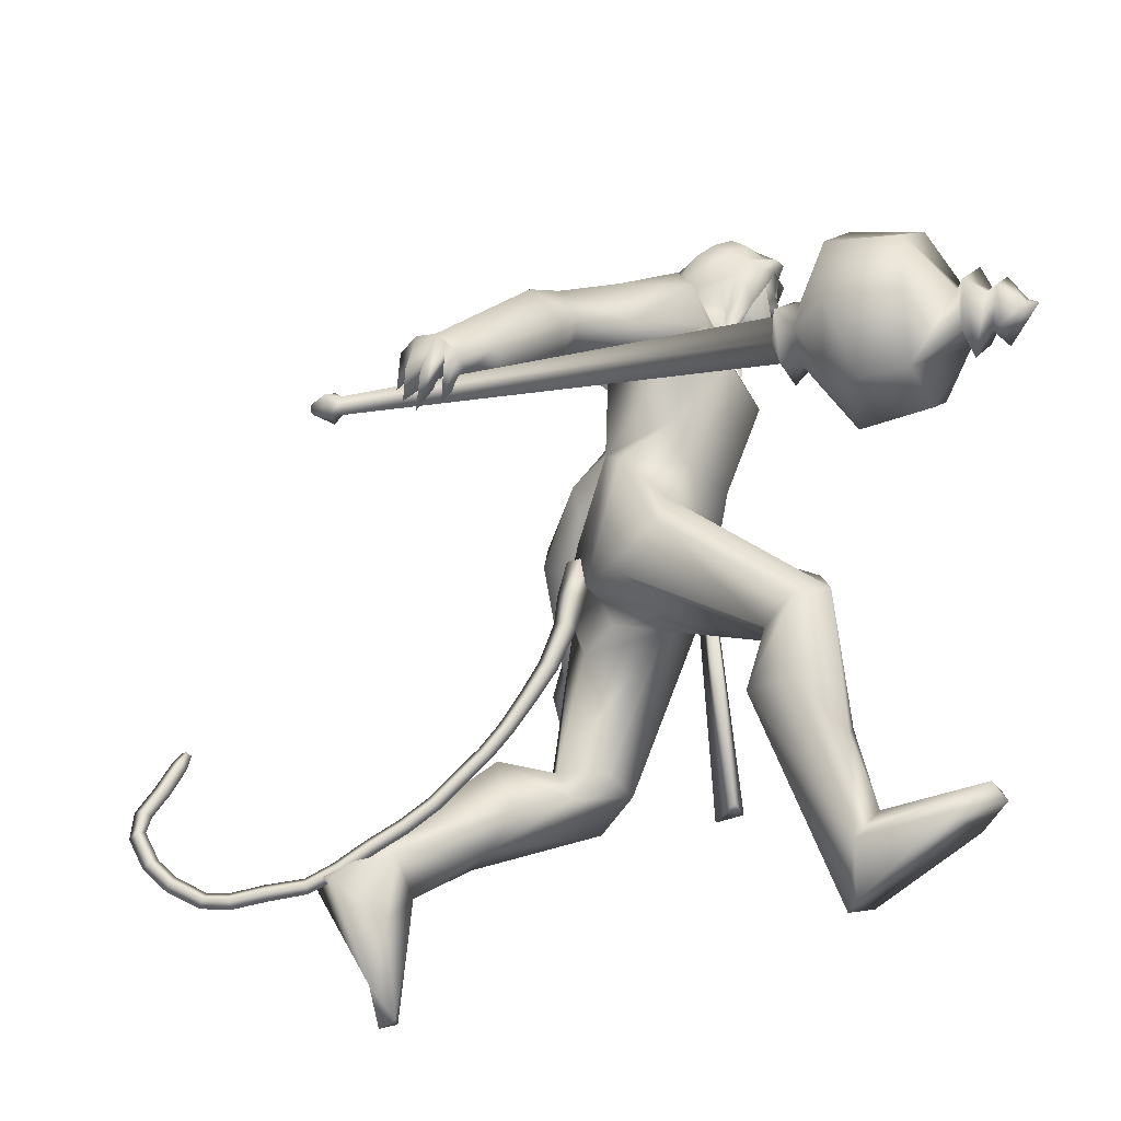
<metadata>
{"format":"obj","ext":"obj","renderer":"f3d","projection":"perspective","resolution":1024,"background":"white","views":[{"elev":-31.0,"azim":1.6,"up":"+Z"}]}
</metadata>
<code>
o body_mesh15-geometry.001
v 2.402 -0.1457 1.325
v 2.444 -0.1653 1.794
v 2.478 -0.1279 1.347
v 2.18 -0.2335 1.814
v 2.129 -0.4126 1.761
v 2.257 -0.3086 2.012
v 2.2 -0.4656 1.988
v 2.303 -0.5738 2.067
v 2.305 -0.5341 1.747
v 2.465 -0.1375 1.03
v 2.509 -0.2802 1.672
v 2.408 -0.2863 2.023
v 2.414 -0.3863 2.242
v 2.376 -0.2329 2.179
v 1.687 -0.274 2.331
v 1.839 -0.1199 2.251
v 1.562 -0.1554 2.347
v 1.613 0.01725 2.383
v 1.531 0.0134 2.628
v 1.474 0.1993 2.485
v 1.69 0.2197 2.904
v 1.79 0.3044 2.811
v 1.64 -0.2055 2.886
v 1.694 -0.2966 2.818
v 1.821 -0.4678 2.429
v 2.437 -0.5359 2.104
v 2.484 -0.4051 1.589
v 2.49 -0.2933 1.246
v 2.584 -0.2725 1.357
v 2.485 -0.249 1.02
v 2.793 -0.5596 1.207
v 2.931 -0.278 1.263
v 3.009 -0.4447 1.302
v 3.001 -0.3707 1.371
v 2.949 -0.5002 1.352
v 2.697 -0.2032 1.28
v 1.863 -0.3431 2.616
v 2.004 -0.1991 2.506
v 1.853 0.002275 2.242
v 1.966 -0.01013 2.313
v 2.04 -0.01412 2.478
v 1.965 -0.2095 2.843
v 2.103 -0.01471 2.833
v 1.913 -0.3249 2.976
v 1.664 0.015 3.101
v 1.957 0.3194 2.963
v 1.968 0.4417 3.202
v 1.687 0.3315 3.405
v 1.723 0.4399 3.159
v 1.632 0.4494 3.312
v 1.769 0.417 3.53
v 1.619 0.5386 3.377
v 1.955 0.4664 3.541
v 1.968 0.3221 3.53
v 1.799 0.3079 3.517
v 1.996 0.09759 3.677
v 1.939 0.004548 3.692
v 1.762 0.00498 3.441
v 1.662 -0.295 3.419
v 1.926 -0.4373 3.216
v 2.119 -0.3481 3.199
v 2.01 0.1911 2.822
v 1.882 0.3341 2.397
v 1.977 0.1706 2.344
v 1.661 0.007533 2.273
v 1.552 0.1302 2.213
v 1.504 0.3001 2.413
v 2.153 0.3243 3.181
v 2.238 -0.01553 3.216
v 2.028 -0.4185 3.334
v 2.148 -0.007685 3.415
v 1.981 -0.5209 3.442
v 2.073 -0.1457 3.47
v 1.941 -0.3141 3.541
v 1.983 -0.09355 3.678
v 1.777 -0.2824 3.531
v 2.106 -0.1199 3.634
v 2.177 -0.008448 3.543
v 2.119 0.111 3.632
v 2.208 0.1065 3.591
v 2.111 0.1325 3.81
v 2.156 0.137 3.792
v 1.956 0.0524 3.848
v 2.088 0.1395 3.467
v 2.067 0.4107 3.322
v 1.859 0.5767 3.138
v 1.859 0.6867 3.207
v 1.542 0.6556 3.071
v 1.678 0.7514 3.057
v 1.511 0.7768 2.924
v 1.5 0.5704 3.241
v 1.373 0.8413 3.026
v 1.387 0.902 3.147
v 1.589 1.016 3.173
v 1.611 0.83 3.269
v 1.776 0.6219 3.408
v 2.025 0.5097 3.444
v 1.699 0.8334 3.159
v 1.715 0.8788 2.963
v 1.736 0.9737 3.06
v 1.531 1.044 2.774
v 1.449 1.252 2.702
v 1.463 1.188 2.865
v 1.645 1.134 2.751
v 1.396 1.344 2.692
v 1.453 1.382 2.743
v 1.528 1.39 2.758
v 1.656 1.277 2.809
v 1.504 1.097 2.643
v 1.539 1.251 2.539
v 1.569 1.232 2.69
v 1.636 1.361 2.506
v 1.601 1.406 2.724
v 1.499 1.374 2.492
v 1.485 1.414 2.597
v 1.664 1.409 2.628
v 1.554 1.422 2.587
v 1.568 1.377 2.459
v 1.425 1.341 2.556
v 1.989 -0.09338 3.841
v 2.197 -0.1227 3.587
v 2.254 -0.007908 3.53
v 2.311 0.04292 3.594
v 2.299 -0.07235 3.594
v 2.273 -0.1218 3.754
v 2.094 -0.1427 3.774
v 2.276 -0.0442 3.695
v 2.298 0.04113 3.658
v 2.286 0.09565 3.753
v 2.291 0.0937 3.859
v 2.328 -0.01401 3.86
v 2.28 -0.118 3.86
v 2.32 -0.01646 3.752
v 2.34 -0.01654 3.666
v 2.104 -0.1377 3.811
v 1.67 -0.3607 3.182
v 1.765 -0.5342 3.13
v 1.754 -0.3858 3.547
v 1.555 -0.452 3.387
v 1.428 -0.4595 3.286
v 1.43 -0.5282 3.103
v 1.745 -0.6498 3.191
v 1.478 -0.7384 3.27
v 1.546 -0.7488 3.145
v 1.379 -0.904 3.158
v 1.233 -0.729 3.2
v 1.207 -0.6473 3.094
v 1.325 -0.6187 2.955
v 1.707 -0.5882 3.41
v 1.926 -0.4705 3.545
v 1.531 -0.6522 3.056
v 1.485 -0.7847 2.928
v 1.495 -0.8945 3.009
v 1.106 -0.9769 2.905
v 1.206 -0.8588 2.783
v 1.282 -0.991 2.736
v 1.287 -1.057 2.819
v 1.06 -1.171 2.777
v 0.9911 -1.139 2.791
v 0.9342 -1.079 2.761
v 1.016 -1.01 2.756
v 1.1 -1.034 2.718
v 1.165 -1.048 2.688
v 1.145 -1.218 2.657
v 1.1 -1.204 2.723
v 0.9596 -1.157 2.642
v 0.9505 -1.108 2.541
v 1.19 -1.064 2.582
v 1.086 -1.141 2.505
v 0.9982 -1.127 2.485
v 1.013 -1.184 2.607
v 0.9233 -1.066 2.614
v 1.442 0.2816 1.797
v 1.416 0.4455 1.826
v 1.663 0.4818 2.288
v 1.605 0.4763 1.632
v 1.725 0.3308 1.718
v 1.639 0.1849 1.745
v 1.5 0.2385 1.666
v 1.223 0.2257 1.822
v 1.282 0.1281 1.575
v 0.8343 0.146 1.481
v 0.8653 0.1166 1.405
v 0.641 0.04275 1.269
v 0.5657 0.1408 1.329
v 0.5778 0.2415 1.302
v 0.7762 0.2109 0.927
v 0.7593 0.5091 1.036
v 0.802 0.3654 0.8228
v 0.8651 0.4244 0.8637
v 0.7961 0.2839 1.349
v 1.176 0.4125 1.836
v 1.227 0.512 1.656
v 1.525 0.5352 1.74
v 1.204 0.2453 1.467
v 1.125 0.3787 1.449
v 0.9223 0.2512 1.28
v 0.8411 0.1628 1.161
v 0.8686 0.2889 0.8251
v 2.566 -0.05843 1.078
v 2.02 0.009493 2.655
v 2.004 -0.06351 2.642
v 2.126 0.08682 1.52
v 2.086 -0.1173 1.469
v 1.965 0.03276 2.648
v 2.024 0.1425 1.517
f 1 2 3
f 4 2 1
f 4 5 6
f 6 5 7
f 5 8 7
f 5 9 8
f 4 1 5
f 5 1 10
f 2 11 3
f 12 11 2
f 12 13 11
f 12 14 13
f 6 14 12
f 15 6 7
f 15 16 6
f 16 15 17
f 17 15 25
f 15 7 25
f 7 8 25
f 9 26 8
f 9 27 26
f 28 27 9
f 28 29 27
f 30 31 28
f 32 31 30
f 32 33 31
f 32 34 33
f 34 29 35
f 36 29 34
f 28 35 29
f 35 28 31
f 31 33 35
f 34 35 33
f 3 29 36
f 11 29 3
f 27 29 11
f 26 27 11
f 26 11 13
f 25 8 26
f 25 26 37
f 38 37 26
f 40 38 39
f 41 38 40
f 37 38 41
f 24 42 44
f 23 24 44
f 45 19 23
f 45 21 19
f 21 47 46
f 48 47 21
f 48 49 47
f 48 50 49
f 51 50 48
f 51 52 50
f 53 51 54
f 51 55 54
f 55 51 48
f 55 57 56
f 57 55 58
f 55 48 58
f 58 48 45
f 48 21 45
f 59 45 23
f 23 44 60
f 60 44 61
f 61 44 42
f 61 42 43
f 43 41 62
f 43 42 41
f 63 41 64
f 41 40 64
f 64 40 39
f 65 66 39
f 66 65 18
f 18 65 16
f 65 39 16
f 39 38 13
f 38 26 13
f 39 13 14
f 6 39 14
f 16 39 6
f 18 16 17
f 20 175 67
f 21 46 22
f 22 46 62
f 68 62 46
f 68 43 62
f 69 43 68
f 69 61 43
f 60 61 70
f 69 70 61
f 71 70 69
f 71 72 70
f 73 72 71
f 73 74 72
f 75 74 73
f 75 76 74
f 76 58 59
f 57 58 76
f 57 76 75
f 75 73 77
f 77 73 71
f 77 71 78
f 79 78 71
f 79 80 78
f 81 82 79
f 56 81 79
f 83 81 56
f 83 56 57
f 56 79 84
f 79 71 84
f 84 71 97
f 71 85 97
f 71 69 85
f 85 69 68
f 47 85 68
f 86 85 47
f 85 86 87
f 88 89 86
f 88 90 89
f 91 90 88
f 92 90 91
f 91 93 92
f 93 52 95
f 52 93 91
f 91 88 49
f 88 86 49
f 49 86 47
f 91 49 50
f 50 52 91
f 52 96 95
f 52 51 96
f 51 53 96
f 96 53 97
f 97 53 54
f 97 54 84
f 56 84 54
f 54 55 56
f 85 87 97
f 96 97 87
f 95 96 87
f 87 86 89
f 87 89 98
f 98 89 99
f 90 99 89
f 94 98 100
f 95 98 94
f 95 87 98
f 93 95 94
f 98 99 100
f 90 101 99
f 92 101 90
f 92 102 101
f 92 103 102
f 93 103 92
f 93 94 103
f 100 99 104
f 101 104 99
f 102 103 105
f 103 106 105
f 103 107 106
f 103 94 107
f 94 108 107
f 94 100 108
f 100 104 108
f 109 110 104
f 111 110 109
f 104 110 111
f 108 104 111
f 108 111 112
f 111 113 112
f 102 111 101
f 106 111 102
f 111 106 114
f 106 115 114
f 106 107 115
f 107 108 113
f 113 108 116
f 108 112 116
f 113 116 112
f 107 113 117
f 113 118 117
f 111 118 113
f 111 107 118
f 111 114 107
f 107 114 115
f 107 117 118
f 102 119 106
f 102 105 119
f 106 119 105
f 101 111 109
f 101 109 104
f 47 68 46
f 83 57 75
f 83 75 120
f 120 75 126
f 75 77 126
f 78 121 77
f 78 122 121
f 123 122 80
f 123 124 122
f 121 124 125
f 124 121 122
f 77 121 125
f 77 125 126
f 125 124 127
f 127 124 128
f 128 124 123
f 128 123 80
f 80 122 78
f 80 129 128
f 79 129 80
f 79 82 129
f 82 130 129
f 130 131 129
f 132 125 131
f 126 125 132
f 133 125 127
f 131 125 133
f 131 133 129
f 127 134 133
f 128 134 127
f 128 133 134
f 129 133 128
f 120 126 135
f 58 45 59
f 59 23 60
f 59 60 136
f 136 60 137
f 137 60 70
f 74 150 72
f 74 138 150
f 76 138 74
f 76 59 138
f 138 59 139
f 59 136 139
f 140 139 136
f 203 206 201
f 140 136 141
f 141 136 137
f 143 144 142
f 143 145 144
f 146 145 143
f 140 147 146
f 147 140 148
f 140 141 148
f 139 140 146
f 146 143 139
f 139 143 149
f 143 142 149
f 149 142 72
f 70 72 142
f 149 72 150
f 139 149 138
f 138 149 150
f 70 142 137
f 141 137 151
f 142 151 137
f 142 144 151
f 144 152 151
f 144 153 152
f 145 153 144
f 148 151 152
f 141 151 148
f 146 154 145
f 146 147 154
f 147 148 155
f 148 152 155
f 155 152 156
f 153 156 152
f 153 157 156
f 145 157 153
f 145 158 157
f 154 158 145
f 154 159 158
f 160 159 154
f 161 162 159
f 161 155 162
f 147 155 161
f 147 161 154
f 161 160 154
f 157 163 156
f 157 164 163
f 158 164 157
f 158 165 164
f 159 166 158
f 159 167 166
f 162 167 159
f 162 158 167
f 155 163 162
f 163 168 156
f 155 168 163
f 155 156 168
f 163 165 162
f 163 169 165
f 164 169 163
f 169 164 165
f 162 165 170
f 165 171 170
f 158 171 165
f 158 170 171
f 162 170 158
f 158 166 167
f 172 159 160
f 161 159 172
f 161 172 160
f 66 173 39
f 67 173 66
f 67 174 173
f 67 175 174
f 64 176 63
f 64 177 176
f 39 177 64
f 39 178 177
f 173 178 39
f 173 179 178
f 180 179 173
f 180 181 179
f 182 181 180
f 182 183 181
f 182 184 183
f 185 184 182
f 186 184 185
f 186 187 184
f 188 187 186
f 188 189 187
f 188 191 190
f 186 191 188
f 186 185 191
f 192 185 182
f 185 192 191
f 192 193 191
f 180 192 182
f 192 194 193
f 192 174 194
f 192 173 174
f 192 180 173
f 174 175 194
f 175 176 194
f 175 63 176
f 179 177 178
f 195 177 179
f 176 177 195
f 193 194 176
f 193 176 196
f 176 195 196
f 195 183 197
f 183 198 197
f 183 184 198
f 184 187 198
f 198 187 199
f 187 189 199
f 190 197 199
f 191 197 190
f 191 196 197
f 191 193 196
f 196 195 197
f 197 198 199
f 188 190 189
f 199 189 190
f 181 183 195
f 179 181 195
f 67 66 20
f 18 20 66
f 36 34 32
f 200 36 32
f 3 36 200
f 1 3 200
f 10 1 200
f 200 30 10
f 200 32 30
f 30 28 10
f 10 28 5
f 5 28 9
f 4 6 12
f 4 12 2
f 202 203 201
f 202 204 203
f 202 205 206
f 202 206 204
f 204 206 203
f 201 205 202
f 206 205 201
f 19 18 17
f 19 20 18
f 21 20 19
f 20 21 22
f 23 19 17
f 17 24 23
f 17 25 24
f 42 37 41
f 24 37 42
f 24 25 37
f 62 41 63
f 20 22 175
f 22 63 175
f 22 62 63
o Cylinder_Cylinder.001
v 2.263 -1.401 2.491
v 0.6807 -0.9164 2.61
v 2.237 -1.455 2.43
v 0.7198 -0.9495 2.671
v 2.207 -1.541 2.46
v 2.225 -1.523 2.575
v 0.7373 -0.8842 2.67
v 2.256 -1.444 2.576
v 0.689 -0.8576 2.614
v 0.6587 -0.9597 2.674
v 0.6903 -0.8928 2.724
v 0.6153 -0.8575 2.659
v 0.6104 -0.8681 2.65
v 0.6054 -0.882 2.651
v 0.6032 -0.8911 2.663
v 0.605 -0.89 2.677
v 0.6099 -0.8794 2.687
v 0.6149 -0.8655 2.685
v 0.6757 -0.838 2.674
v 2.289 -1.391 2.384
v 2.228 -1.553 2.371
v 2.212 -1.634 2.524
v 2.289 -1.479 2.663
v 2.32 -1.354 2.546
v 2.349 -1.416 2.445
v 2.308 -1.507 2.382
v 2.279 -1.609 2.467
v 2.305 -1.572 2.595
v 2.356 -1.423 2.565
v 2.361 -1.681 2.221
v 2.372 -1.839 2.643
v 2.549 -1.415 2.775
v 2.483 -1.468 2.154
v 2.353 -1.871 2.394
v 2.474 -1.669 2.81
v 2.596 -1.263 2.571
v 2.547 -1.283 2.325
v 2.465 -1.743 2.17
v 2.721 -1.569 2.17
v 2.63 -1.781 2.188
v 2.604 -1.927 2.371
v 2.62 -1.914 2.61
v 2.713 -1.745 2.747
v 2.78 -1.523 2.732
v 2.823 -1.384 2.547
v 2.785 -1.39 2.31
v 2.851 -1.624 2.366
v 2.805 -1.745 2.353
v 2.795 -1.803 2.469
v 2.86 -1.651 2.548
v 2.928 -1.542 2.433
v 2.848 -1.72 2.258
v 2.804 -1.882 2.454
v 2.89 -1.707 2.628
v 2.946 -1.649 2.424
v 2.905 -1.737 2.354
v 2.885 -1.815 2.449
v 2.927 -1.719 2.524
v 2.971 -1.676 2.33
v 2.926 -1.797 2.329
v 2.915 -1.863 2.443
v 2.971 -1.743 2.561
v 2.999 -1.638 2.468
v 3.058 -1.786 2.425
v 3.01 -1.802 2.418
v 3.029 -1.753 2.462
f 210 212 213
f 209 211 208
f 211 212 210
f 222 216 217
f 207 230 226
f 214 207 213
f 213 215 225
f 215 218 225
f 213 225 217
f 210 213 217
f 210 217 216
f 210 216 208
f 225 218 224
f 220 208 221
f 215 208 220
f 226 230 235
f 215 219 218
f 207 214 230
f 211 209 227
f 228 227 232
f 209 207 226
f 229 228 234
f 243 242 251
f 227 226 232
f 226 231 232
f 243 235 242
f 232 236 233
f 231 243 232
f 238 234 241
f 237 233 240
f 236 232 239
f 242 238 251
f 213 207 208
f 236 244 240
f 238 241 249
f 249 241 237
f 237 240 247
f 240 244 246
f 244 239 246
f 245 239 243
f 252 251 256
f 256 249 248
f 253 256 257
f 251 250 256
f 255 247 246
f 246 245 253
f 256 255 259
f 245 252 253
f 256 260 257
f 255 254 259
f 257 260 261
f 254 253 258
f 253 257 258
f 264 260 259
f 259 258 263
f 262 258 257
f 265 269 270
f 261 264 268
f 264 263 267
f 267 263 262
f 272 268 271
f 266 265 270
f 267 266 271
f 272 271 270
f 208 211 210
f 213 208 215
f 217 225 224
f 223 217 224
f 221 216 222
f 214 212 229
f 229 212 228
f 212 211 228
f 228 211 227
f 243 231 235
f 230 229 235
f 235 229 234
f 234 228 233
f 238 235 234
f 237 234 233
f 235 238 242
f 234 237 241
f 233 236 240
f 232 243 239
f 244 236 239
f 250 249 256
f 248 247 255
f 265 261 269
f 266 262 265
f 262 261 265
f 269 268 272
f 212 214 213
f 223 222 217
f 224 222 223
f 224 218 222
f 222 218 221
f 218 219 220
f 221 218 220
f 208 216 221
f 219 215 220
f 231 226 235
f 214 229 230
f 209 226 227
f 233 228 232
f 252 243 251
f 238 250 251
f 207 209 208
f 250 238 249
f 248 249 237
f 248 237 247
f 247 240 246
f 239 245 246
f 252 245 243
f 253 252 256
f 255 256 248
f 254 255 246
f 254 246 253
f 260 256 259
f 254 258 259
f 260 264 261
f 263 264 259
f 258 262 263
f 261 262 257
f 269 272 270
f 269 261 268
f 268 264 267
f 266 267 262
f 268 267 271
f 271 266 270
o tail_mesh15-geometry
v 1.589 0.01545 2.526
v 1.523 0.03029 2.269
v 1.543 0.0714 2.543
v 1.483 0.07592 2.284
v 1.488 0.01604 2.554
v 1.439 0.03077 2.294
v 1.539 -0.03991 2.536
v 1.481 -0.01485 2.279
v 1.453 0.04033 2.106
v 1.419 0.0789 2.124
v 1.383 0.04073 2.138
v 1.417 0.002165 2.12
v 1.29 0.05714 1.853
v 1.263 0.08878 1.871
v 1.234 0.05747 1.885
v 1.261 0.02584 1.868
v 1.125 0.07145 1.661
v 1.1 0.1031 1.682
v 1.074 0.07178 1.701
v 1.098 0.04014 1.68
v 0.9148 0.08768 1.466
v 0.8952 0.1193 1.492
v 0.8733 0.08801 1.516
v 0.8923 0.05637 1.49
v 0.6803 0.1035 1.304
v 0.6618 0.1352 1.332
v 0.6414 0.1039 1.357
v 0.6589 0.07222 1.33
v 0.4101 0.1202 1.215
v 0.4036 0.1519 1.25
v 0.3943 0.1206 1.281
v 0.4001 0.08893 1.25
v 0.1656 0.1349 1.197
v 0.1797 0.1666 1.226
v 0.1903 0.1353 1.256
v 0.1765 0.1036 1.228
v -0.0547 0.1514 1.361
v -0.02517 0.1831 1.378
v 0.001061 0.1518 1.397
v -0.02696 0.1201 1.381
v -0.1048 0.1671 1.598
v -0.0705 0.1987 1.587
v -0.03894 0.1674 1.579
v -0.06963 0.1358 1.591
v 0.01559 0.1802 1.805
v 0.04434 0.2118 1.792
v 0.07463 0.1805 1.782
v 0.04588 0.1489 1.795
v 0.0524 0.1834 1.85
v 0.06939 0.2021 1.843
v 0.0873 0.1835 1.837
v 0.07031 0.1648 1.845
v 0.5571 0.1119 1.239
v 0.547 0.08057 1.269
v 0.5405 0.1122 1.3
v 0.5504 0.1435 1.27
v 0.03826 0.1432 1.268
v 0.05344 0.1119 1.299
v 0.06992 0.1435 1.326
v 0.05628 0.1748 1.297
v 0.2793 0.1276 1.188
v 0.2724 0.09628 1.222
v 0.2689 0.1279 1.253
v 0.2758 0.1592 1.222
v 1.025 0.07956 1.555
v 0.9987 0.04826 1.574
v 0.9755 0.07989 1.596
v 1.001 0.1112 1.577
v 1.213 0.0643 1.754
v 1.187 0.03299 1.772
v 1.163 0.06463 1.793
v 1.189 0.09593 1.775
v 0.7954 0.0956 1.389
v 0.7729 0.0643 1.414
v 0.7545 0.09593 1.44
v 0.7758 0.1272 1.416
v -0.1154 0.1593 1.486
v -0.08521 0.128 1.502
v -0.05654 0.1596 1.514
v -0.08405 0.1909 1.499
v -0.04081 0.1736 1.7
v -0.006571 0.1423 1.689
v 0.02232 0.174 1.676
v -0.007972 0.2053 1.686
v 1.374 0.04874 1.978
v 1.341 0.014 1.991
v 1.31 0.0491 2.008
v 1.343 0.08384 1.994
v 1.555 0.02287 2.397
v 1.503 0.07366 2.407
v 1.452 0.0234 2.412
v 1.502 -0.02738 2.402
f 361 274 362
f 362 276 363
f 274 280 284
f 364 280 274
f 363 278 280
f 273 275 279
f 357 358 288
f 280 278 283
f 278 276 283
f 276 274 282
f 341 342 292
f 358 359 287
f 359 360 287
f 360 357 286
f 337 338 296
f 342 343 291
f 343 344 291
f 344 341 290
f 345 346 300
f 338 339 295
f 339 340 295
f 340 337 294
f 325 326 304
f 346 347 299
f 347 348 299
f 348 345 298
f 333 334 305
f 326 327 303
f 327 328 303
f 328 325 302
f 329 330 312
f 334 335 308
f 335 336 306
f 336 333 305
f 349 350 316
f 330 331 311
f 331 332 311
f 332 329 310
f 353 354 320
f 350 351 315
f 351 352 315
f 352 349 314
f 317 320 324
f 354 355 319
f 355 356 319
f 356 353 318
f 322 321 323
f 320 319 323
f 319 318 323
f 318 317 322
f 297 300 325
f 300 299 326
f 299 298 328
f 298 297 325
f 305 308 330
f 308 307 331
f 307 306 331
f 306 305 332
f 301 304 333
f 304 303 334
f 303 302 336
f 302 301 333
f 289 292 338
f 292 291 339
f 291 290 339
f 290 289 340
f 285 288 342
f 288 287 343
f 287 286 343
f 286 285 344
f 293 296 346
f 296 295 347
f 295 294 347
f 294 293 348
f 309 312 350
f 312 311 351
f 311 310 351
f 310 309 352
f 313 316 354
f 316 315 355
f 315 314 355
f 314 313 356
f 281 284 358
f 284 283 359
f 283 282 359
f 282 281 360
f 273 361 362
f 275 362 363
f 279 364 273
f 277 363 279
f 274 276 362
f 276 278 363
f 281 274 284
f 361 364 274
f 364 363 280
f 275 277 279
f 285 357 288
f 284 280 283
f 276 282 283
f 274 281 282
f 289 341 292
f 288 358 287
f 360 286 287
f 357 285 286
f 293 337 296
f 292 342 291
f 344 290 291
f 341 289 290
f 297 345 300
f 296 338 295
f 340 294 295
f 337 293 294
f 301 325 304
f 300 346 299
f 348 298 299
f 345 297 298
f 334 308 305
f 304 326 303
f 328 302 303
f 325 301 302
f 309 329 312
f 335 307 308
f 307 335 306
f 306 336 305
f 313 349 316
f 312 330 311
f 332 310 311
f 329 309 310
f 317 353 320
f 316 350 315
f 352 314 315
f 349 313 314
f 321 317 324
f 320 354 319
f 356 318 319
f 353 317 318
f 321 324 323
f 324 320 323
f 318 322 323
f 317 321 322
f 300 326 325
f 299 327 326
f 327 299 328
f 328 298 325
f 329 305 330
f 330 308 331
f 306 332 331
f 305 329 332
f 304 334 333
f 303 335 334
f 335 303 336
f 336 302 333
f 337 289 338
f 338 292 339
f 290 340 339
f 289 337 340
f 341 285 342
f 342 288 343
f 286 344 343
f 285 341 344
f 345 293 346
f 346 296 347
f 294 348 347
f 293 345 348
f 349 309 350
f 350 312 351
f 310 352 351
f 309 349 352
f 353 313 354
f 354 316 355
f 314 356 355
f 313 353 356
f 357 281 358
f 358 284 359
f 282 360 359
f 281 357 360
f 275 273 362
f 277 275 363
f 364 361 273
f 363 364 279
o hair_mesh18-geometry
v 2.008 -0.1602 3.853
v 2.069 -0.1849 3.81
v 2.08 -0.1601 3.906
v 1.901 -0.1472 3.698
v 2.036 -0.2282 3.653
v 1.9 -0.2566 3.579
v 1.774 -0.1602 3.624
v 1.786 -0.2444 3.47
v 1.707 -0.1704 3.499
v 1.685 -0.1662 3.409
v 1.593 0.02235 3.394
v 1.643 0.05464 3.52
v 1.728 0.2025 3.497
v 1.793 0.1856 3.621
v 1.814 0.2671 3.468
v 1.928 0.2672 3.575
v 1.918 0.1598 3.696
v 1.849 0.04321 3.72
v 1.736 0.01536 3.638
v 1.929 -0.01411 3.866
v 2.025 0.1644 3.85
v 2.02 -0.0234 3.945
v 2.097 0.1576 3.903
v 2.164 0.1224 3.943
v 2.183 0.08263 3.967
v 2.195 0.02306 3.956
v 2.177 -0.0705 3.98
v 2.151 -0.1346 3.946
v 2.14 -0.1691 3.859
v 2.156 -0.176 3.74
v 2.205 -0.1644 3.829
v 2.27 -0.193 3.763
v 2.19 -0.2126 3.686
v 2.107 -0.1693 3.529
v 2.156 -0.1933 3.516
v 2.139 -0.2225 3.37
v 2.164 -0.1552 3.51
v 2.22 -0.1298 3.635
v 2.281 -0.127 3.729
v 2.317 -0.1202 3.793
v 2.319 -0.1661 3.826
v 2.278 -0.1144 3.865
v 2.215 -0.1434 3.906
v 2.25 -0.06708 3.935
v 2.323 0.02075 3.875
v 2.258 0.07533 3.924
v 2.226 0.1374 3.904
v 2.158 0.1593 3.856
v 2.222 0.1472 3.827
v 2.289 0.09054 3.864
v 2.334 0.06803 3.89
v 2.337 -0.01527 3.837
v 2.326 -0.07318 3.892
v 2.354 -0.08815 3.85
v 2.361 0.05612 3.849
v 2.328 0.09076 3.791
v 2.335 0.1398 3.823
v 2.289 0.1675 3.759
v 2.288 0.1084 3.722
v 2.232 0.1077 3.633
v 2.21 0.1634 3.682
v 2.174 0.1622 3.737
v 2.089 0.1816 3.807
v 2.06 0.2252 3.649
v 2.138 0.1405 3.604
v 2.192 0.178 3.586
v 2.195 0.1159 3.581
v 2.179 0.1492 3.464
v 1.705 0.1998 3.407
f 365 366 367
f 368 366 365
f 368 369 366
f 368 370 369
f 371 370 368
f 371 372 370
f 373 372 371
f 374 372 373
f 373 375 374
f 376 375 373
f 376 377 375
f 378 377 376
f 377 378 379
f 378 380 379
f 378 381 380
f 378 382 381
f 382 378 383
f 383 378 376
f 383 376 371
f 371 376 373
f 382 383 371
f 382 371 368
f 384 382 368
f 384 381 382
f 384 385 381
f 386 385 384
f 385 386 387
f 387 386 388
f 388 386 389
f 389 386 390
f 390 386 391
f 386 392 391
f 386 367 392
f 386 365 367
f 386 384 365
f 384 368 365
f 367 393 392
f 367 366 393
f 366 394 393
f 369 394 366
f 393 394 395
f 394 396 395
f 394 397 396
f 398 397 394
f 398 399 397
f 398 400 399
f 399 400 401
f 402 399 401
f 397 399 402
f 396 397 402
f 396 402 403
f 404 396 403
f 405 396 404
f 395 396 405
f 406 395 405
f 395 406 407
f 408 407 406
f 408 391 407
f 390 391 408
f 409 390 408
f 410 390 409
f 389 390 410
f 411 389 410
f 411 388 389
f 388 411 412
f 412 411 413
f 411 414 413
f 411 410 414
f 410 415 414
f 410 409 415
f 415 409 416
f 417 416 409
f 417 418 416
f 417 405 418
f 417 406 405
f 408 406 417
f 409 408 417
f 418 405 404
f 418 404 416
f 415 416 419
f 419 416 420
f 419 420 421
f 421 420 422
f 420 423 422
f 422 423 424
f 425 422 424
f 426 422 425
f 426 413 422
f 412 413 426
f 427 412 426
f 387 412 427
f 387 388 412
f 385 387 427
f 381 385 427
f 381 427 428
f 428 427 426
f 381 428 380
f 413 421 422
f 413 414 421
f 414 415 421
f 415 419 421
f 429 426 425
f 429 425 430
f 425 424 430
f 424 431 430
f 430 431 432
f 429 430 432
f 391 392 407
f 392 393 407
f 393 395 407
f 433 377 379
f 377 433 375

</code>
